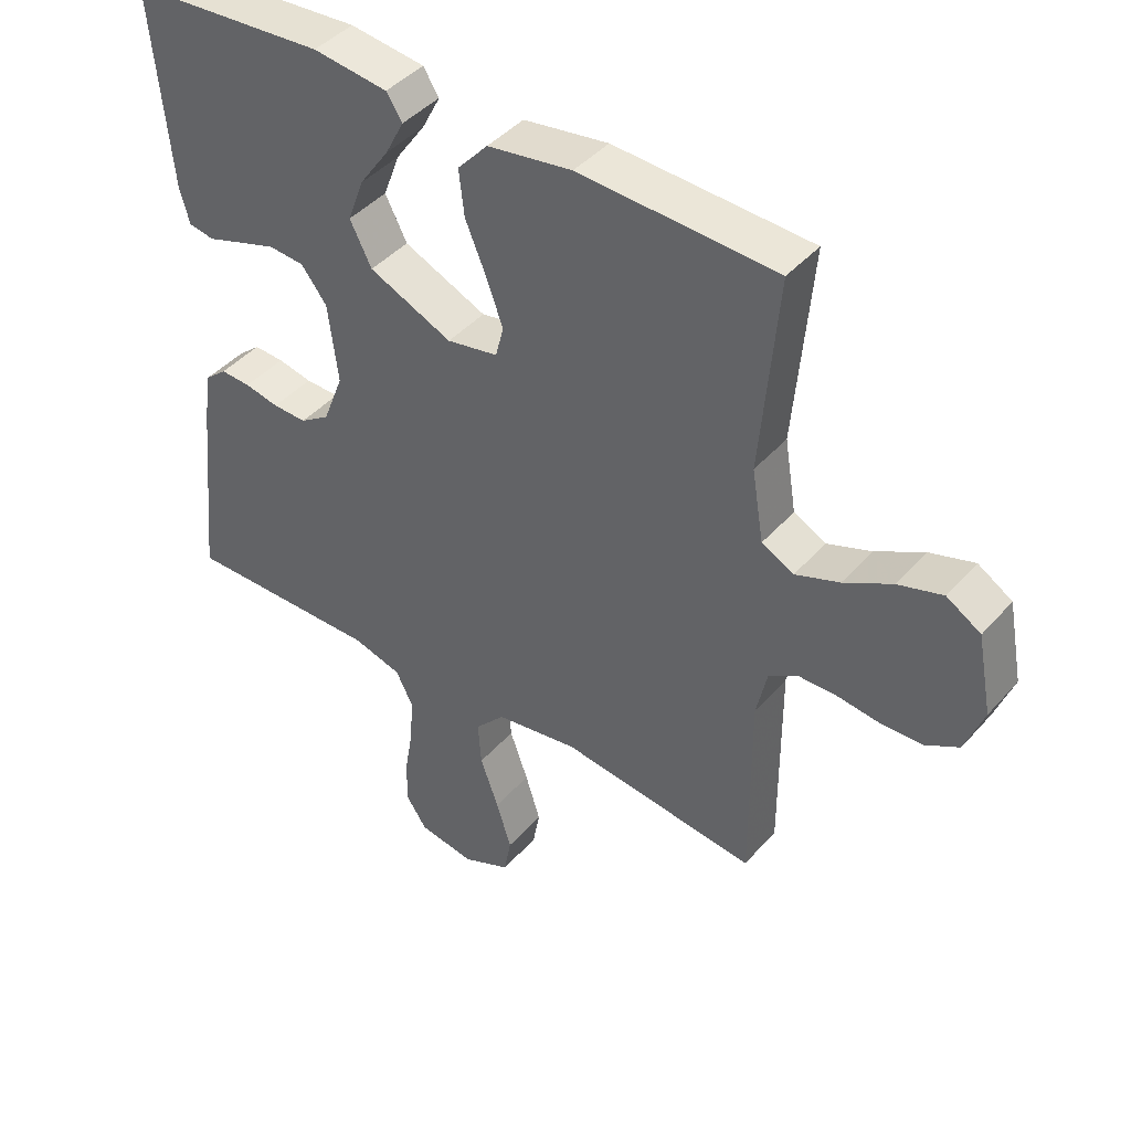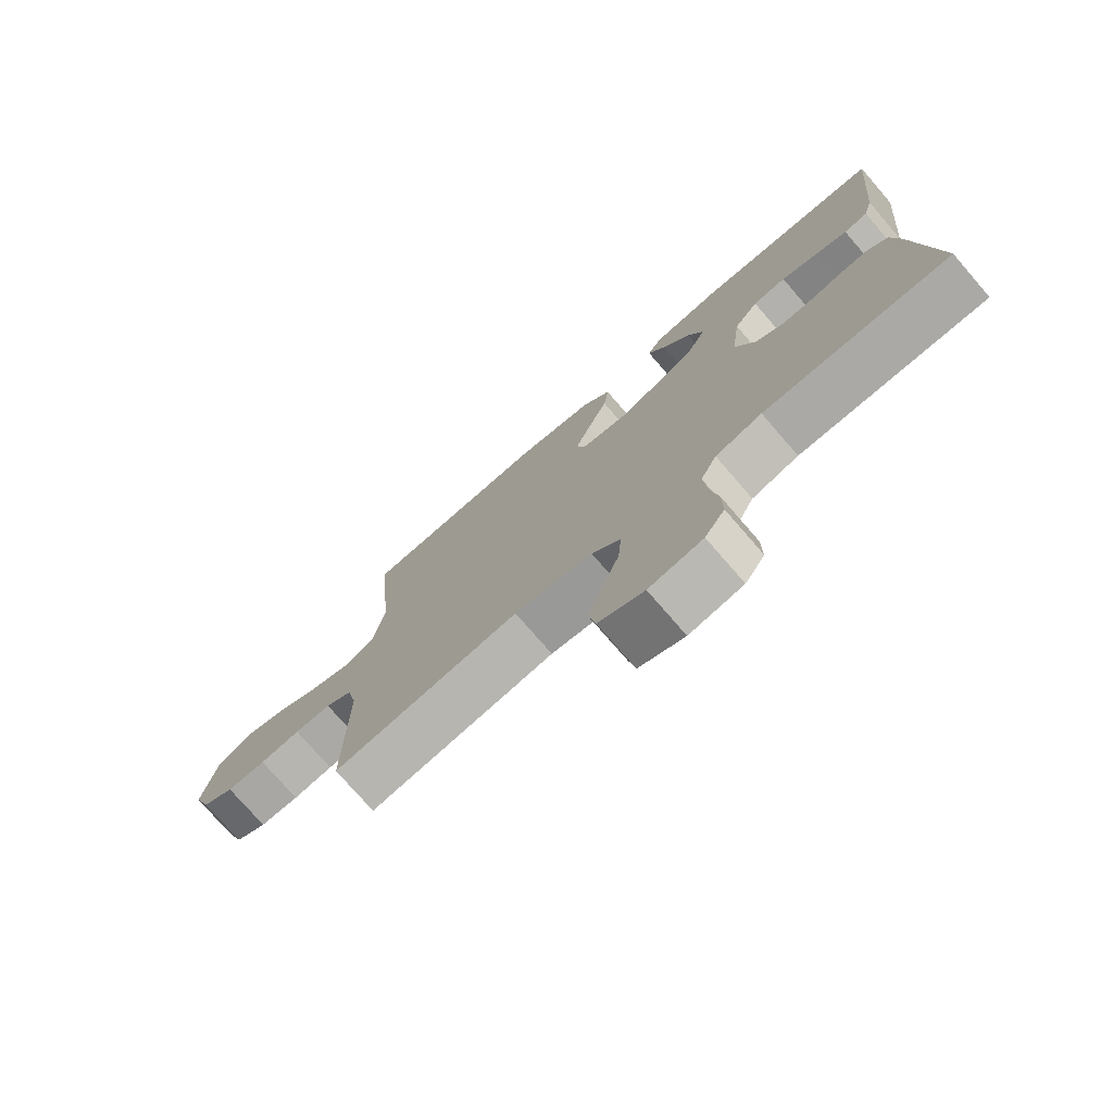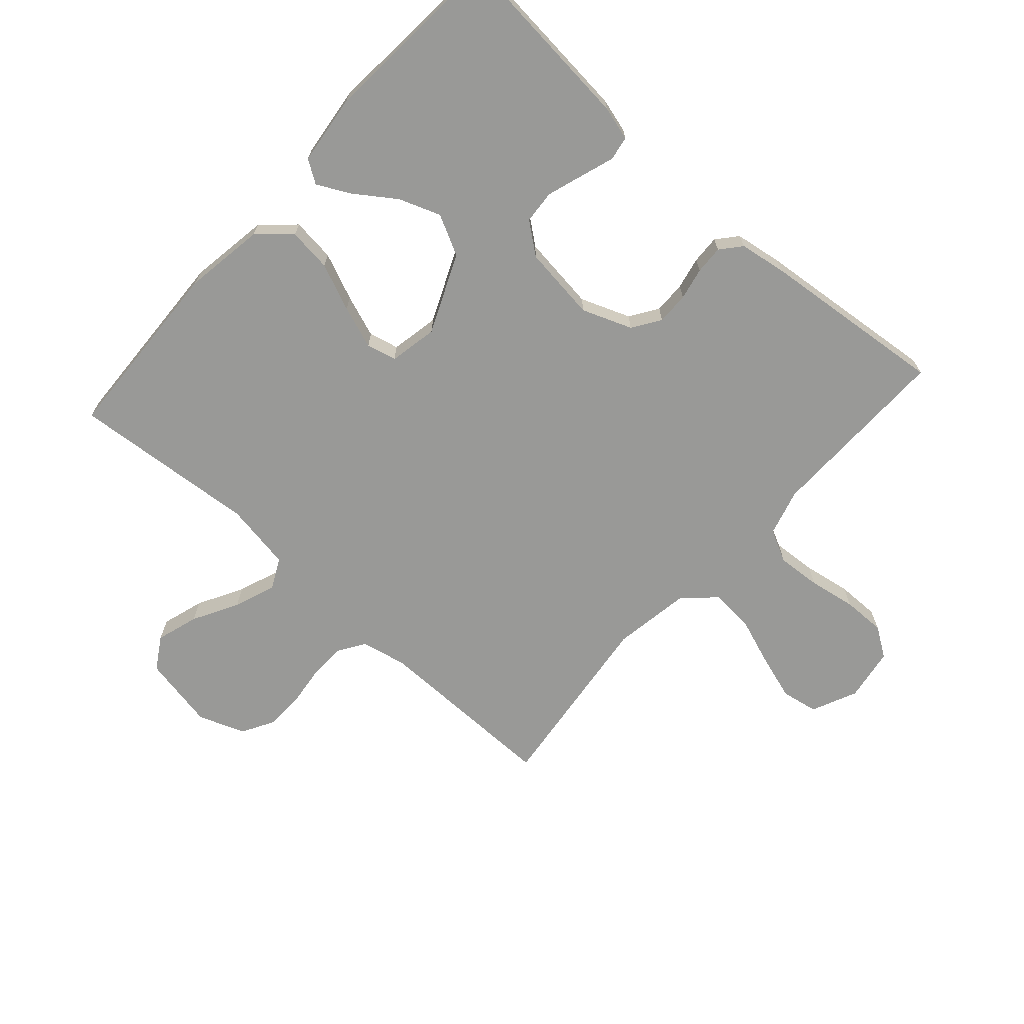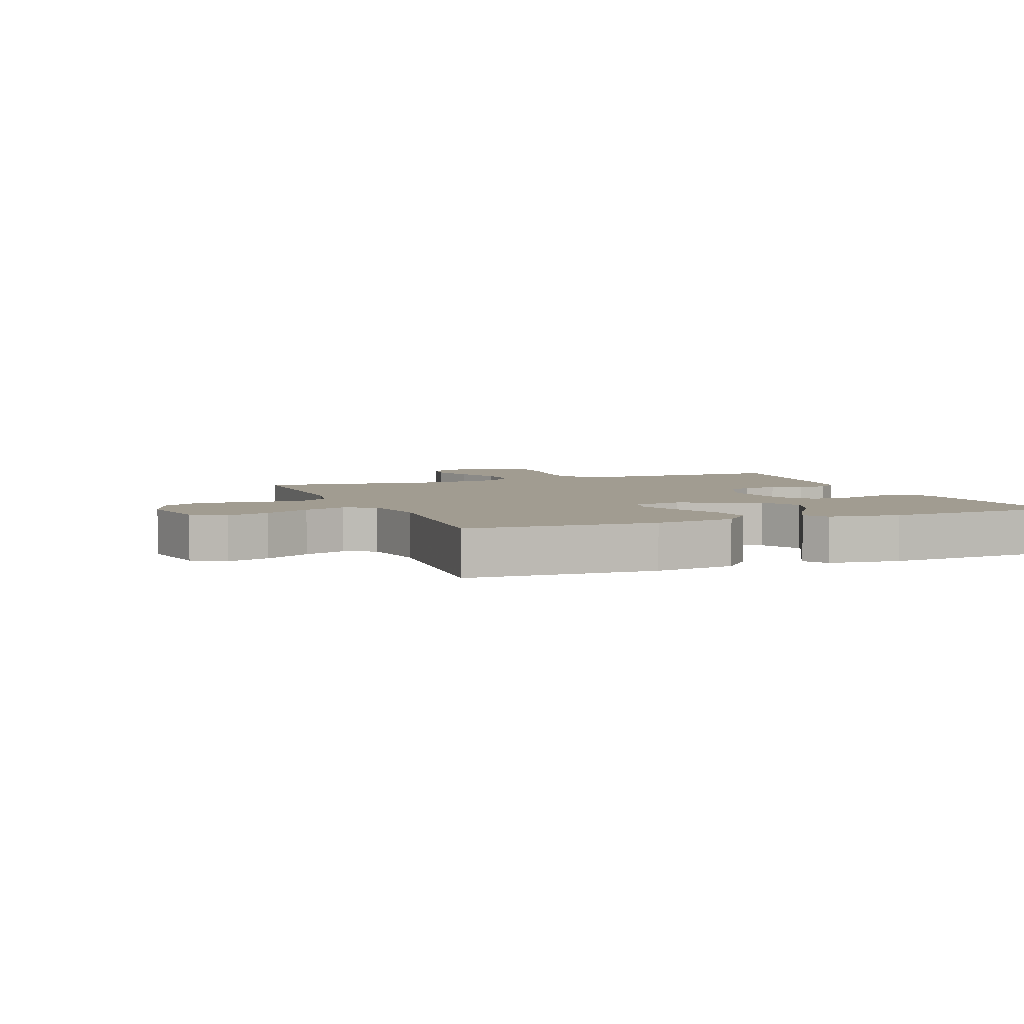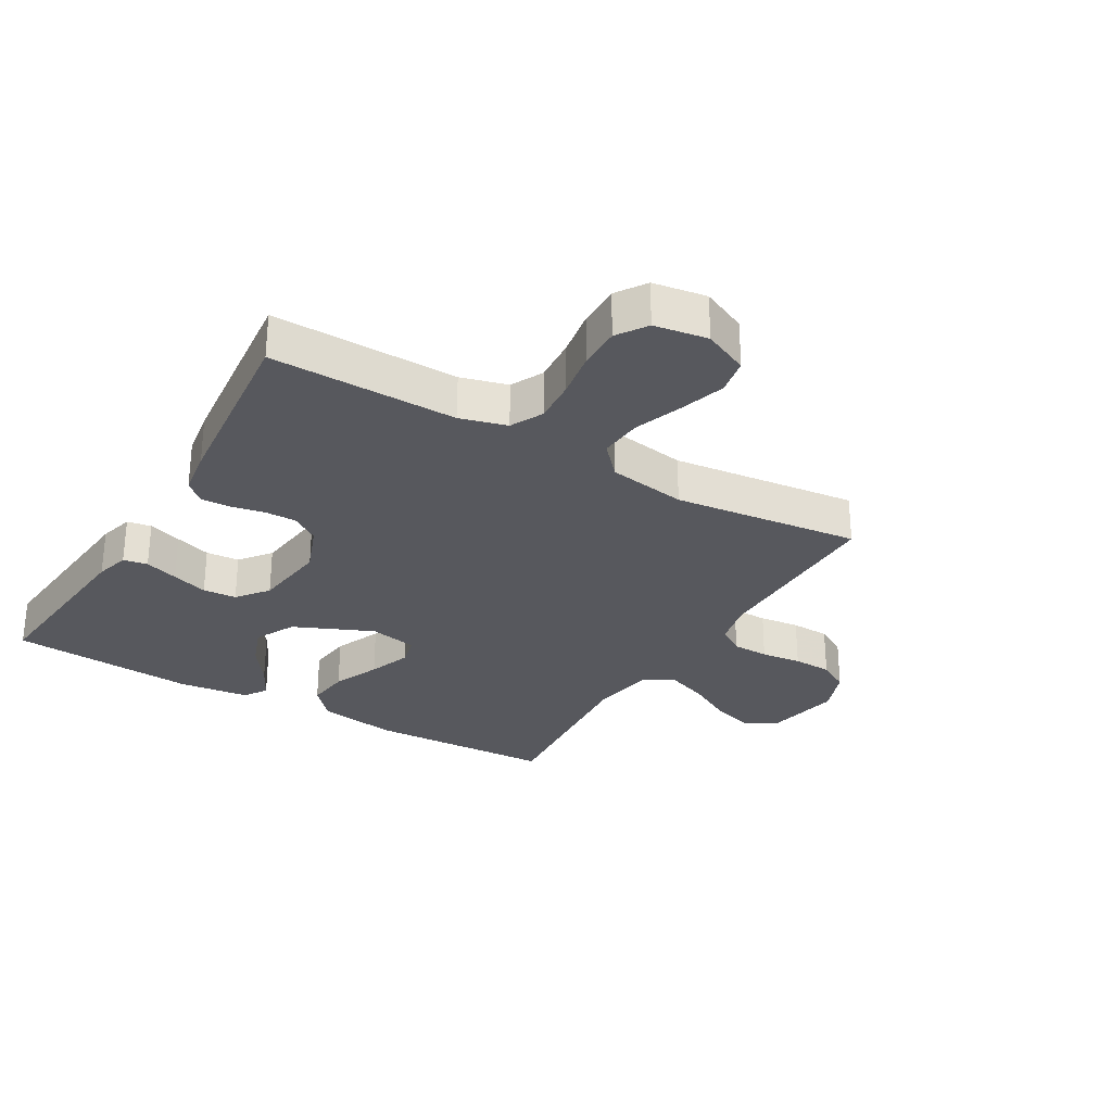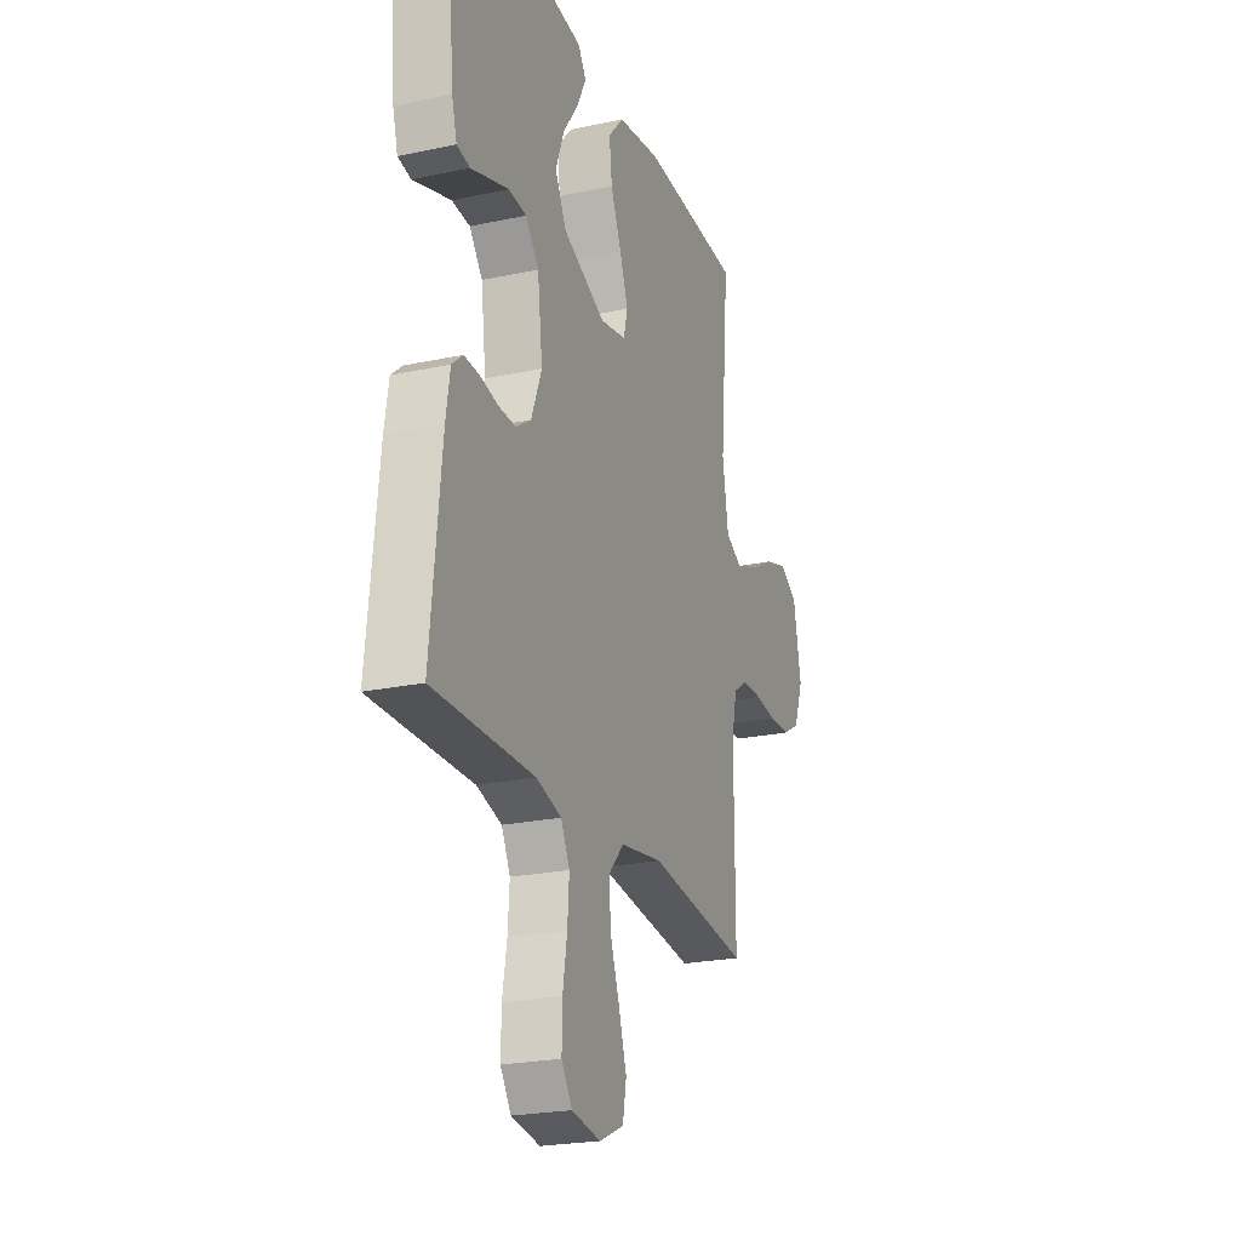
<metadata>
{"format":"obj","ext":"obj","renderer":"f3d","projection":"perspective","resolution":1024,"background":"white","views":[{"elev":43.1,"azim":-142.2,"up":"+Z"},{"elev":-76.0,"azim":40.9,"up":"+Z"},{"elev":-68.8,"azim":48.1,"up":"+Y"},{"elev":4.5,"azim":-21.5,"up":"+Y"},{"elev":-28.9,"azim":149.4,"up":"+Y"},{"elev":-23.1,"azim":109.9,"up":"+Z"}]}
</metadata>
<code>
v 0.5 0.07 -0.5
v 0.2 0.07 -0.496
v 0.125 0.07 -0.517
v 0.099 0.07 -0.569
v 0.104 0.07 -0.64
v 0.117 0.07 -0.716
v 0.118 0.07 -0.785
v 0.086 0.07 -0.833
v 0 0.07 -0.847
v -0.073 0.07 -0.814
v -0.084 0.07 -0.755
v -0.061 0.07 -0.681
v -0.033 0.07 -0.603
v -0.028 0.07 -0.534
v -0.074 0.07 -0.484
v -0.2 0.07 -0.464
v -0.5 0.07 -0.5
v -0.499 0.07 -0.2
v -0.515 0.07 -0.127
v -0.558 0.07 -0.099
v -0.617 0.07 -0.098
v -0.682 0.07 -0.106
v -0.745 0.07 -0.104
v -0.796 0.07 -0.075
v -0.824 0.07 0
v -0.801 0.07 0.12
v -0.749 0.07 0.152
v -0.681 0.07 0.131
v -0.608 0.07 0.091
v -0.541 0.07 0.066
v -0.492 0.07 0.091
v -0.474 0.07 0.2
v -0.5 0.07 0.5
v -0.2 0.07 0.514
v -0.071 0.07 0.494
v -0.025 0.07 0.443
v -0.033 0.07 0.373
v -0.065 0.07 0.297
v -0.09 0.07 0.228
v -0.078 0.07 0.18
v 0 0.07 0.165
v 0.127 0.07 0.221
v 0.16 0.07 0.286
v 0.135 0.07 0.353
v 0.09 0.07 0.417
v 0.062 0.07 0.471
v 0.086 0.07 0.508
v 0.2 0.07 0.522
v 0.5 0.07 0.5
v 0.472 0.07 0.2
v 0.457 0.07 0.145
v 0.418 0.07 0.138
v 0.364 0.07 0.156
v 0.306 0.07 0.175
v 0.252 0.07 0.171
v 0.213 0.07 0.121
v 0.198 0.07 0
v 0.229 0.07 -0.08
v 0.274 0.07 -0.11
v 0.326 0.07 -0.109
v 0.378 0.07 -0.098
v 0.424 0.07 -0.096
v 0.457 0.07 -0.124
v 0.469 0.07 -0.2
v 0.5 0 -0.5
v 0.2 0 -0.496
v 0.125 0 -0.517
v 0.099 0 -0.569
v 0.104 0 -0.64
v 0.117 0 -0.716
v 0.118 0 -0.785
v 0.086 0 -0.833
v 0 0 -0.847
v -0.073 0 -0.814
v -0.084 0 -0.755
v -0.061 0 -0.681
v -0.033 0 -0.603
v -0.028 0 -0.534
v -0.074 0 -0.484
v -0.2 0 -0.464
v -0.5 0 -0.5
v -0.499 0 -0.2
v -0.515 0 -0.127
v -0.558 0 -0.099
v -0.617 0 -0.098
v -0.682 0 -0.106
v -0.745 0 -0.104
v -0.796 0 -0.075
v -0.824 0 0
v -0.801 0 0.12
v -0.749 0 0.152
v -0.681 0 0.131
v -0.608 0 0.091
v -0.541 0 0.066
v -0.492 0 0.091
v -0.474 0 0.2
v -0.5 0 0.5
v -0.2 0 0.514
v -0.071 0 0.494
v -0.025 0 0.443
v -0.033 0 0.373
v -0.065 0 0.297
v -0.09 0 0.228
v -0.078 0 0.18
v 0 0 0.165
v 0.127 0 0.221
v 0.16 0 0.286
v 0.135 0 0.353
v 0.09 0 0.417
v 0.062 0 0.471
v 0.086 0 0.508
v 0.2 0 0.522
v 0.5 0 0.5
v 0.472 0 0.2
v 0.457 0 0.145
v 0.418 0 0.138
v 0.364 0 0.156
v 0.306 0 0.175
v 0.252 0 0.171
v 0.213 0 0.121
v 0.198 0 0
v 0.229 0 -0.08
v 0.274 0 -0.11
v 0.326 0 -0.109
v 0.378 0 -0.098
v 0.424 0 -0.096
v 0.457 0 -0.124
v 0.469 0 -0.2
f 63 64 1 2
f 60 61 62 63
f 59 60 63 2
f 58 59 2 3
f 57 58 3 4
f 56 57 4
f 50 51 52 53
f 50 53 54
f 49 50 54 55
f 44 45 46 47
f 43 44 47 48
f 35 36 37 38
f 35 38 39
f 32 33 34 35
f 31 32 35 39
f 30 31 39 40
f 26 27 28 29
f 26 29 30
f 25 26 30
f 24 25 30
f 21 22 23 24
f 20 21 24 30
f 19 20 30 40
f 16 17 18
f 15 16 18 19
f 10 11 12 13
f 8 9 10 13
f 8 13 14
f 5 6 7 8
f 4 5 8 14
f 56 4 14 15
f 43 48 49 55
f 42 43 55 56
f 41 42 56 15
f 15 19 40 41
f 66 65 128 127
f 127 126 125 124
f 66 127 124 123
f 67 66 123 122
f 68 67 122 121
f 68 121 120
f 117 116 115 114
f 118 117 114
f 119 118 114 113
f 111 110 109 108
f 112 111 108 107
f 102 101 100 99
f 103 102 99
f 99 98 97 96
f 103 99 96 95
f 104 103 95 94
f 93 92 91 90
f 94 93 90
f 94 90 89
f 94 89 88
f 88 87 86 85
f 94 88 85 84
f 104 94 84 83
f 82 81 80
f 83 82 80 79
f 77 76 75 74
f 77 74 73 72
f 78 77 72
f 72 71 70 69
f 78 72 69 68
f 79 78 68 120
f 119 113 112 107
f 120 119 107 106
f 79 120 106 105
f 105 104 83 79
f 1 65 66 2
f 2 66 67 3
f 3 67 68 4
f 4 68 69 5
f 5 69 70 6
f 6 70 71 7
f 7 71 72 8
f 8 72 73 9
f 9 73 74 10
f 10 74 75 11
f 11 75 76 12
f 12 76 77 13
f 13 77 78 14
f 14 78 79 15
f 15 79 80 16
f 16 80 81 17
f 17 81 82 18
f 18 82 83 19
f 19 83 84 20
f 20 84 85 21
f 21 85 86 22
f 22 86 87 23
f 23 87 88 24
f 24 88 89 25
f 25 89 90 26
f 26 90 91 27
f 27 91 92 28
f 28 92 93 29
f 29 93 94 30
f 30 94 95 31
f 31 95 96 32
f 32 96 97 33
f 33 97 98 34
f 34 98 99 35
f 35 99 100 36
f 36 100 101 37
f 37 101 102 38
f 38 102 103 39
f 39 103 104 40
f 40 104 105 41
f 41 105 106 42
f 42 106 107 43
f 43 107 108 44
f 44 108 109 45
f 45 109 110 46
f 46 110 111 47
f 47 111 112 48
f 48 112 113 49
f 49 113 114 50
f 50 114 115 51
f 51 115 116 52
f 52 116 117 53
f 53 117 118 54
f 54 118 119 55
f 55 119 120 56
f 56 120 121 57
f 57 121 122 58
f 58 122 123 59
f 59 123 124 60
f 60 124 125 61
f 61 125 126 62
f 62 126 127 63
f 63 127 128 64
f 64 128 65 1

</code>
